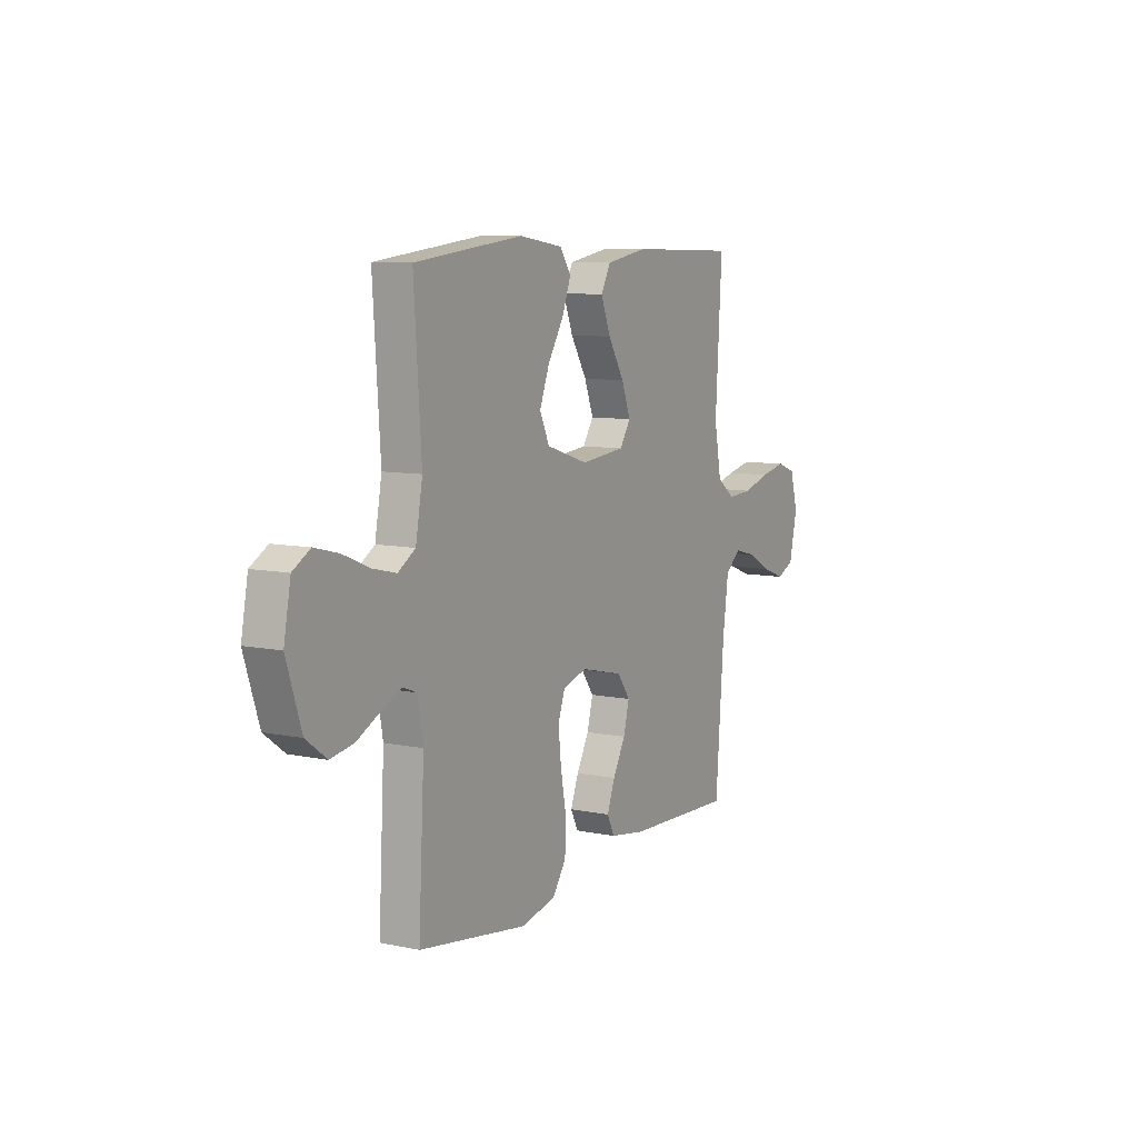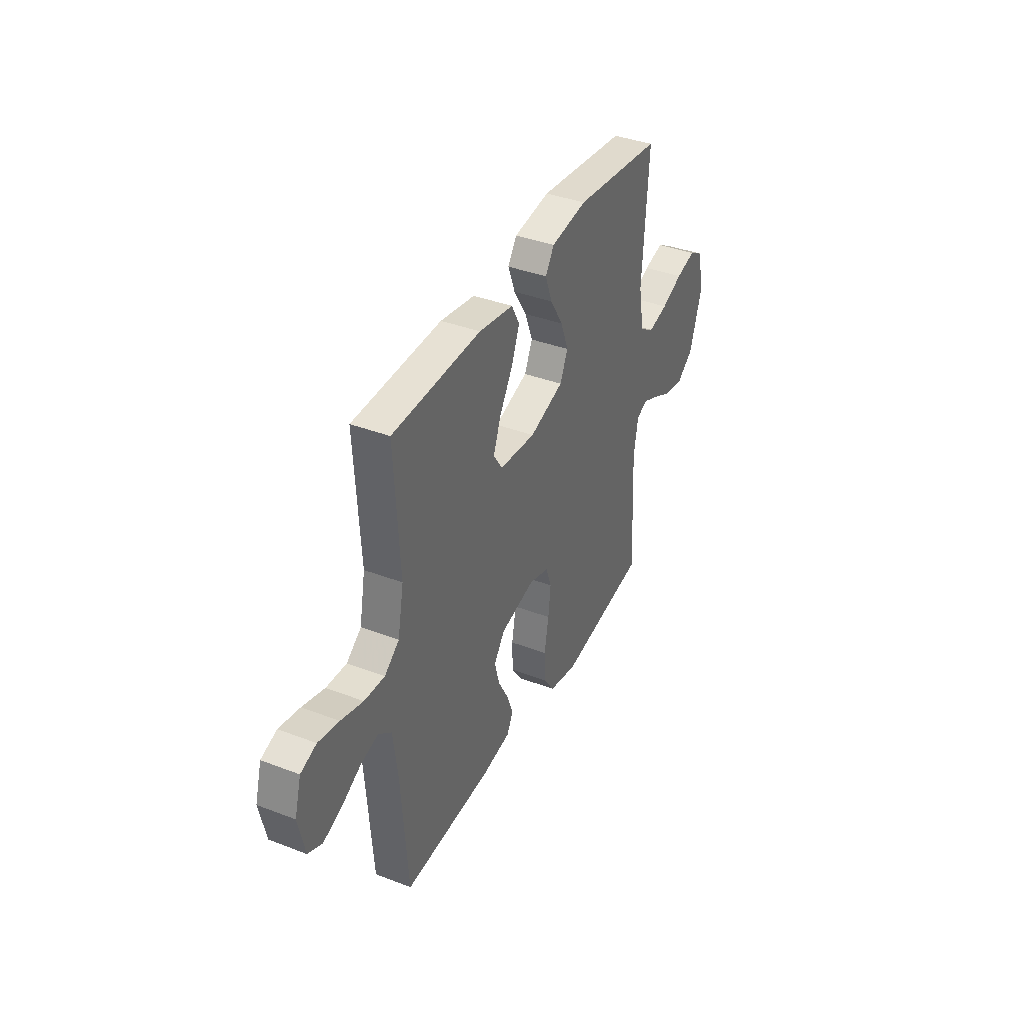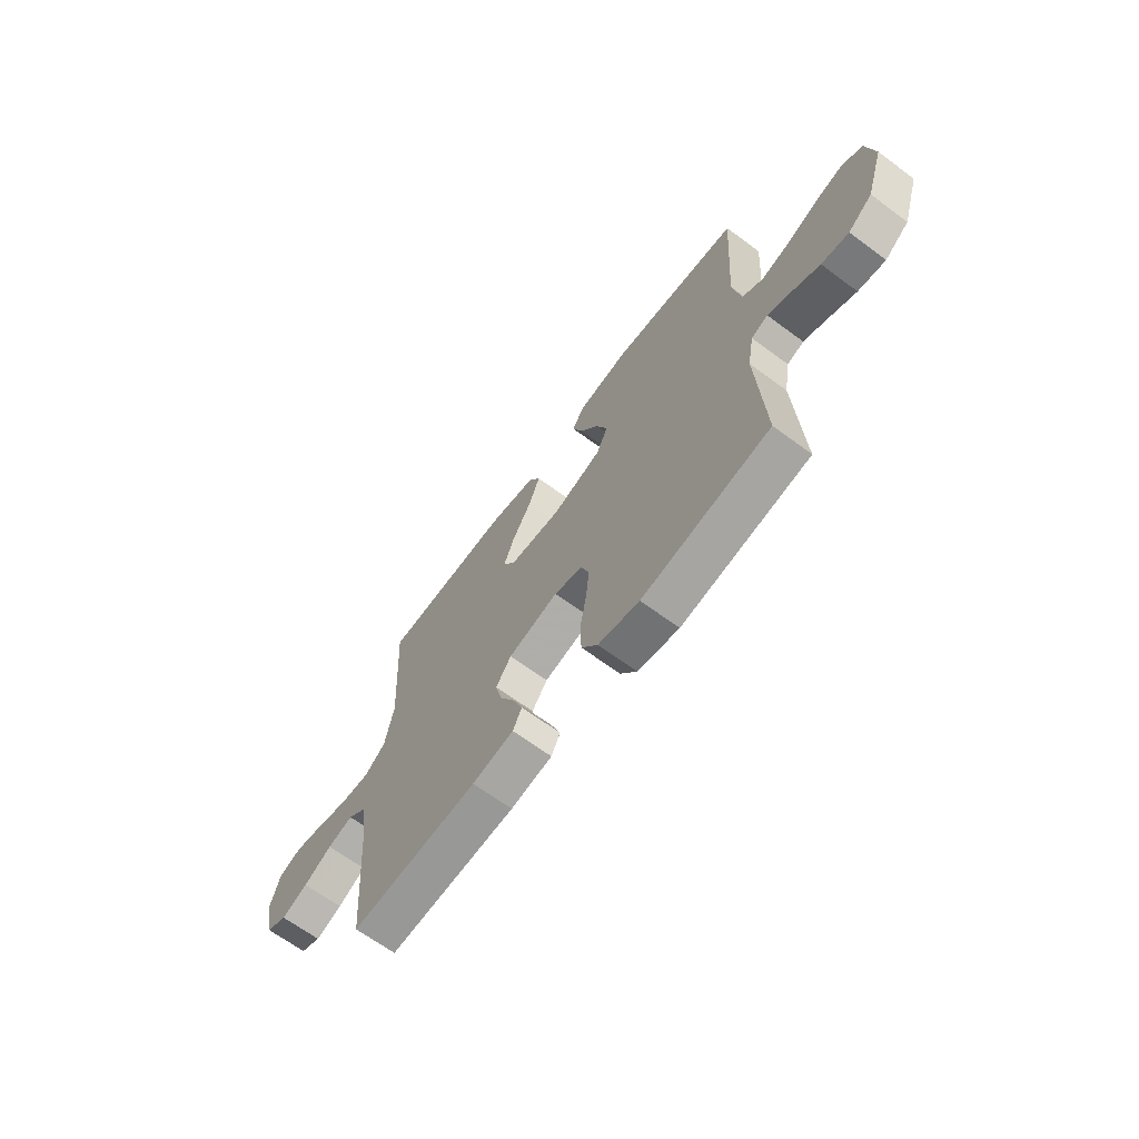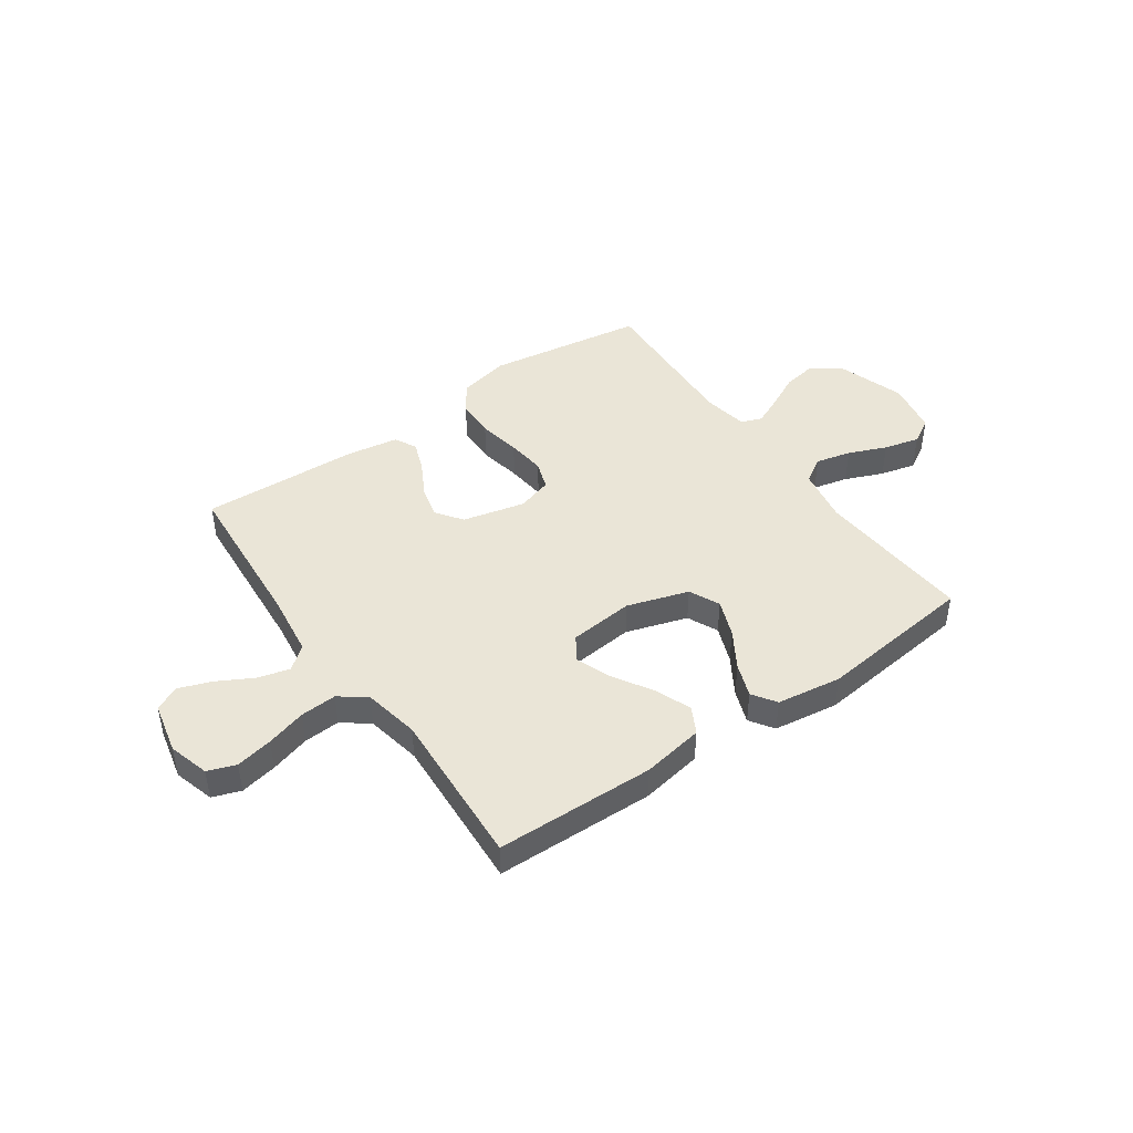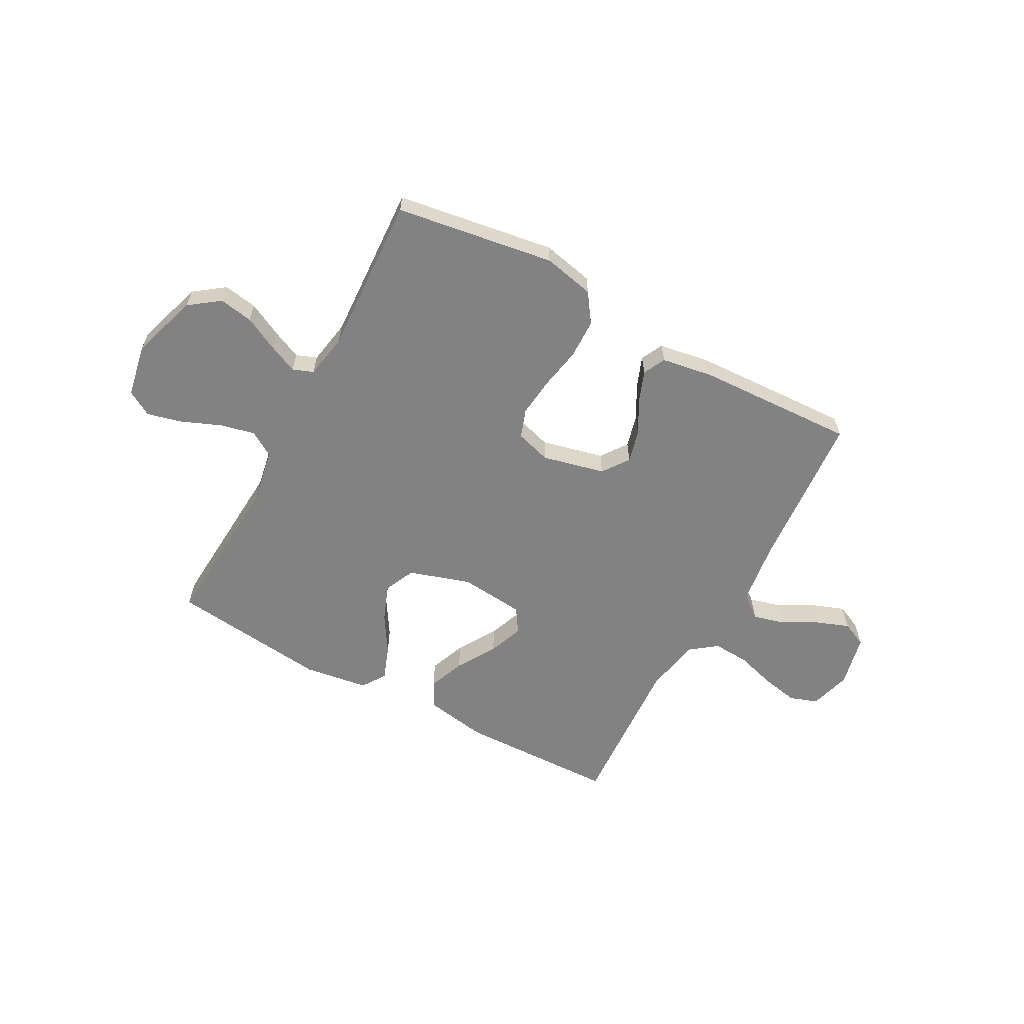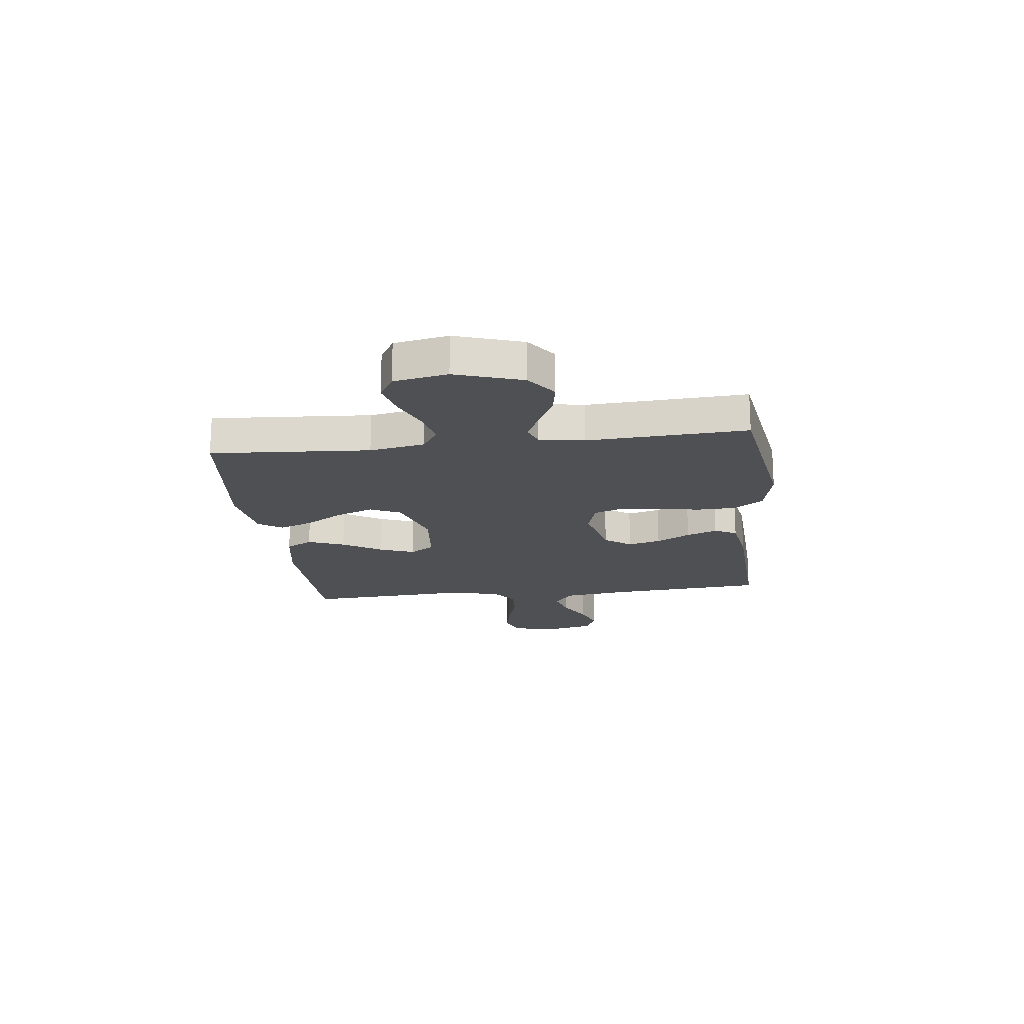
<metadata>
{"format":"obj","ext":"obj","renderer":"f3d","projection":"perspective","resolution":1024,"background":"white","views":[{"elev":8.8,"azim":119.3,"up":"+Z"},{"elev":38.4,"azim":-64.2,"up":"+Z"},{"elev":-66.3,"azim":53.4,"up":"+Z"},{"elev":44.4,"azim":-35.1,"up":"+Y"},{"elev":-60.9,"azim":151.5,"up":"+Y"},{"elev":-18.6,"azim":96.8,"up":"+Y"}]}
</metadata>
<code>
v -0.5 0.07 0.5
v -0.2 0.07 0.508
v -0.083 0.07 0.488
v -0.056 0.07 0.438
v -0.083 0.07 0.369
v -0.128 0.07 0.295
v -0.153 0.07 0.229
v -0.123 0.07 0.183
v 0 0.07 0.171
v 0.116 0.07 0.208
v 0.143 0.07 0.266
v 0.116 0.07 0.336
v 0.072 0.07 0.407
v 0.048 0.07 0.471
v 0.078 0.07 0.516
v 0.2 0.07 0.534
v 0.5 0.07 0.5
v 0.48 0.07 0.2
v 0.499 0.07 0.096
v 0.547 0.07 0.066
v 0.614 0.07 0.082
v 0.686 0.07 0.112
v 0.753 0.07 0.129
v 0.801 0.07 0.101
v 0.82 0.07 0
v 0.779 0.07 -0.126
v 0.722 0.07 -0.168
v 0.658 0.07 -0.157
v 0.594 0.07 -0.125
v 0.538 0.07 -0.1
v 0.499 0.07 -0.115
v 0.484 0.07 -0.2
v 0.5 0.07 -0.5
v 0.2 0.07 -0.546
v 0.103 0.07 -0.525
v 0.065 0.07 -0.47
v 0.063 0.07 -0.396
v 0.078 0.07 -0.315
v 0.086 0.07 -0.241
v 0.067 0.07 -0.187
v 0 0.07 -0.167
v -0.118 0.07 -0.195
v -0.154 0.07 -0.245
v -0.138 0.07 -0.307
v -0.103 0.07 -0.371
v -0.081 0.07 -0.429
v -0.102 0.07 -0.471
v -0.2 0.07 -0.487
v -0.5 0.07 -0.5
v -0.523 0.07 -0.2
v -0.539 0.07 -0.081
v -0.583 0.07 -0.046
v -0.643 0.07 -0.062
v -0.709 0.07 -0.098
v -0.771 0.07 -0.121
v -0.819 0.07 -0.099
v -0.841 0.07 0
v -0.819 0.07 0.077
v -0.766 0.07 0.096
v -0.696 0.07 0.082
v -0.621 0.07 0.06
v -0.552 0.07 0.056
v -0.502 0.07 0.094
v -0.482 0.07 0.2
v -0.5 0 0.5
v -0.2 0 0.508
v -0.083 0 0.488
v -0.056 0 0.438
v -0.083 0 0.369
v -0.128 0 0.295
v -0.153 0 0.229
v -0.123 0 0.183
v 0 0 0.171
v 0.116 0 0.208
v 0.143 0 0.266
v 0.116 0 0.336
v 0.072 0 0.407
v 0.048 0 0.471
v 0.078 0 0.516
v 0.2 0 0.534
v 0.5 0 0.5
v 0.48 0 0.2
v 0.499 0 0.096
v 0.547 0 0.066
v 0.614 0 0.082
v 0.686 0 0.112
v 0.753 0 0.129
v 0.801 0 0.101
v 0.82 0 0
v 0.779 0 -0.126
v 0.722 0 -0.168
v 0.658 0 -0.157
v 0.594 0 -0.125
v 0.538 0 -0.1
v 0.499 0 -0.115
v 0.484 0 -0.2
v 0.5 0 -0.5
v 0.2 0 -0.546
v 0.103 0 -0.525
v 0.065 0 -0.47
v 0.063 0 -0.396
v 0.078 0 -0.315
v 0.086 0 -0.241
v 0.067 0 -0.187
v 0 0 -0.167
v -0.118 0 -0.195
v -0.154 0 -0.245
v -0.138 0 -0.307
v -0.103 0 -0.371
v -0.081 0 -0.429
v -0.102 0 -0.471
v -0.2 0 -0.487
v -0.5 0 -0.5
v -0.523 0 -0.2
v -0.539 0 -0.081
v -0.583 0 -0.046
v -0.643 0 -0.062
v -0.709 0 -0.098
v -0.771 0 -0.121
v -0.819 0 -0.099
v -0.841 0 0
v -0.819 0 0.077
v -0.766 0 0.096
v -0.696 0 0.082
v -0.621 0 0.06
v -0.552 0 0.056
v -0.502 0 0.094
v -0.482 0 0.2
f 59 60 61
f 58 59 61
f 57 58 61
f 56 57 61
f 55 56 61
f 54 55 61
f 53 54 61
f 52 53 61 62
f 51 52 62 63
f 48 49 50
f 47 48 50
f 46 47 50
f 45 46 50
f 44 45 50
f 50 51 63
f 44 50 63
f 43 44 63
f 36 37 38
f 35 36 38
f 34 35 38
f 33 34 38
f 32 33 38
f 31 32 38 39
f 30 31 39 40
f 27 28 29
f 26 27 29
f 25 26 29
f 24 25 29
f 23 24 29
f 22 23 29
f 21 22 29
f 20 21 29 30
f 30 40 41
f 20 30 41
f 19 20 41
f 16 17 18
f 15 16 18
f 14 15 18
f 13 14 18
f 12 13 18
f 11 12 18 19
f 4 5 6
f 3 4 6
f 2 3 6
f 1 2 6
f 64 1 6
f 64 6 7
f 64 7 8
f 63 64 8
f 43 63 8
f 42 43 8
f 41 42 8 9
f 10 11 19 41
f 9 10 41
f 125 124 123
f 125 123 122
f 125 122 121
f 125 121 120
f 125 120 119
f 125 119 118
f 125 118 117
f 126 125 117 116
f 127 126 116 115
f 114 113 112
f 114 112 111
f 114 111 110
f 114 110 109
f 114 109 108
f 127 115 114
f 127 114 108
f 127 108 107
f 102 101 100
f 102 100 99
f 102 99 98
f 102 98 97
f 102 97 96
f 103 102 96 95
f 104 103 95 94
f 93 92 91
f 93 91 90
f 93 90 89
f 93 89 88
f 93 88 87
f 93 87 86
f 93 86 85
f 94 93 85 84
f 105 104 94
f 105 94 84
f 105 84 83
f 82 81 80
f 82 80 79
f 82 79 78
f 82 78 77
f 82 77 76
f 83 82 76 75
f 70 69 68
f 70 68 67
f 70 67 66
f 70 66 65
f 70 65 128
f 71 70 128
f 72 71 128
f 72 128 127
f 72 127 107
f 72 107 106
f 73 72 106 105
f 105 83 75 74
f 105 74 73
f 1 65 66 2
f 2 66 67 3
f 3 67 68 4
f 4 68 69 5
f 5 69 70 6
f 6 70 71 7
f 7 71 72 8
f 8 72 73 9
f 9 73 74 10
f 10 74 75 11
f 11 75 76 12
f 12 76 77 13
f 13 77 78 14
f 14 78 79 15
f 15 79 80 16
f 16 80 81 17
f 17 81 82 18
f 18 82 83 19
f 19 83 84 20
f 20 84 85 21
f 21 85 86 22
f 22 86 87 23
f 23 87 88 24
f 24 88 89 25
f 25 89 90 26
f 26 90 91 27
f 27 91 92 28
f 28 92 93 29
f 29 93 94 30
f 30 94 95 31
f 31 95 96 32
f 32 96 97 33
f 33 97 98 34
f 34 98 99 35
f 35 99 100 36
f 36 100 101 37
f 37 101 102 38
f 38 102 103 39
f 39 103 104 40
f 40 104 105 41
f 41 105 106 42
f 42 106 107 43
f 43 107 108 44
f 44 108 109 45
f 45 109 110 46
f 46 110 111 47
f 47 111 112 48
f 48 112 113 49
f 49 113 114 50
f 50 114 115 51
f 51 115 116 52
f 52 116 117 53
f 53 117 118 54
f 54 118 119 55
f 55 119 120 56
f 56 120 121 57
f 57 121 122 58
f 58 122 123 59
f 59 123 124 60
f 60 124 125 61
f 61 125 126 62
f 62 126 127 63
f 63 127 128 64
f 64 128 65 1

</code>
